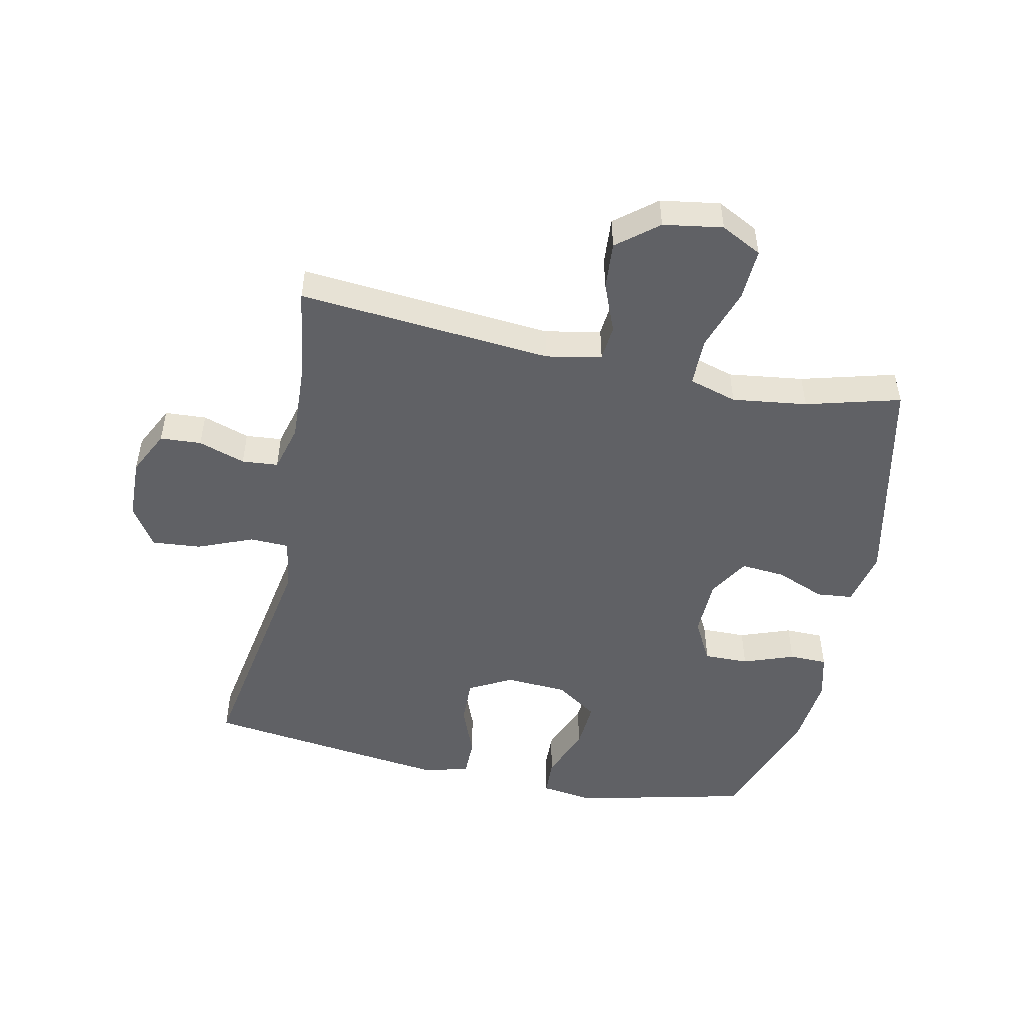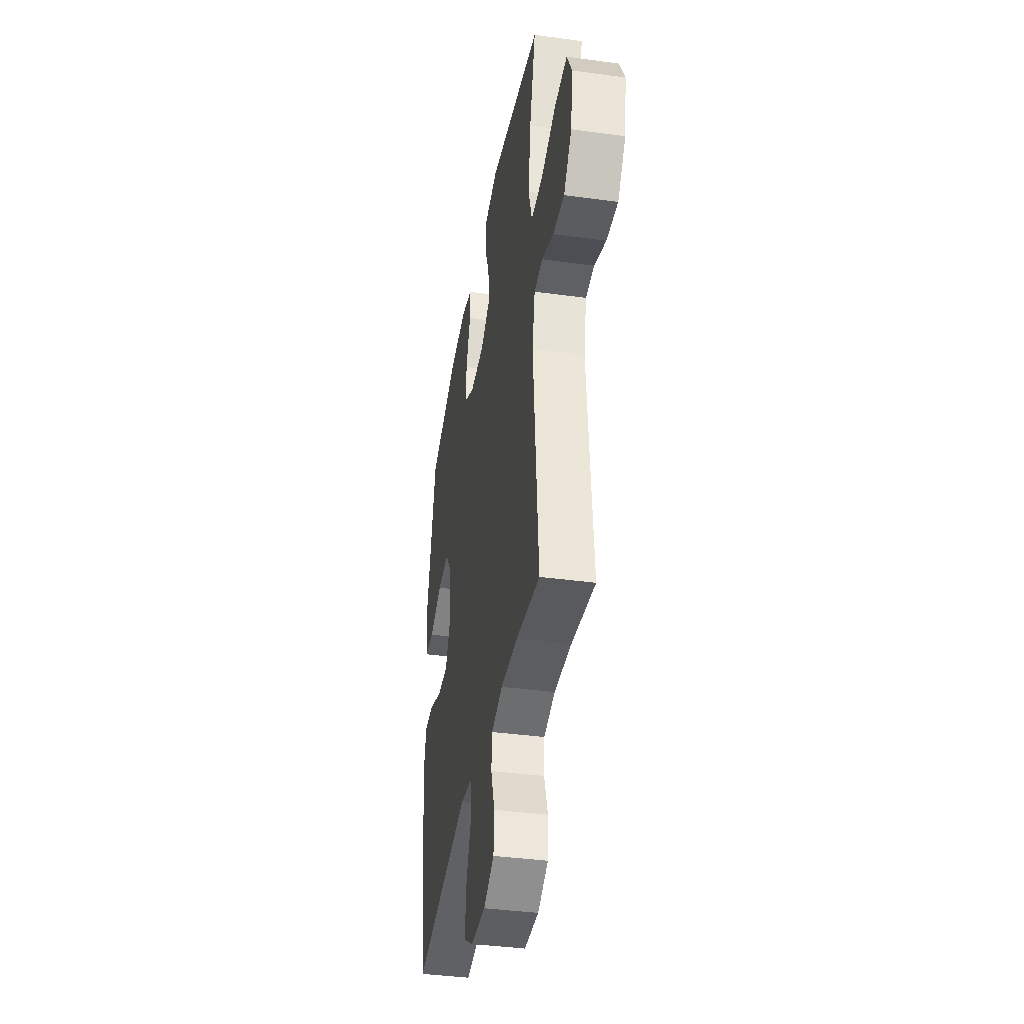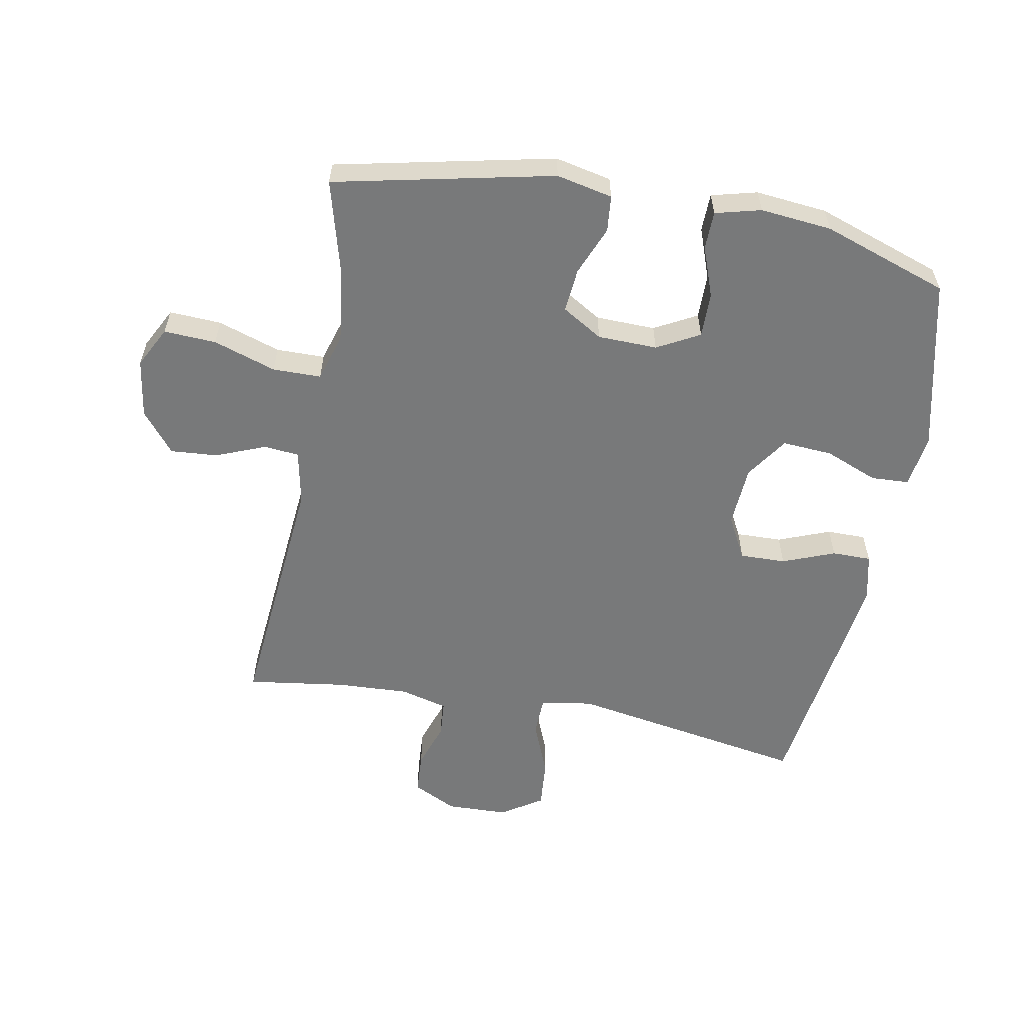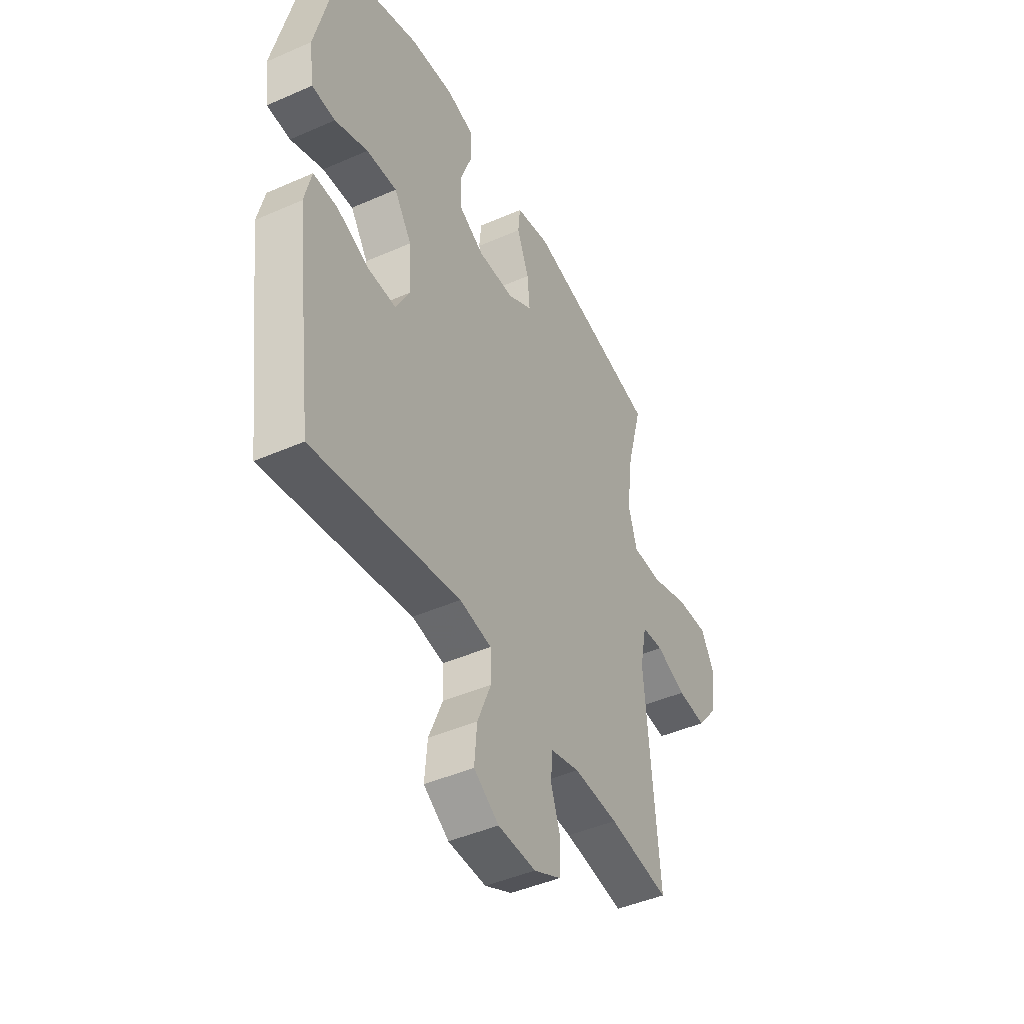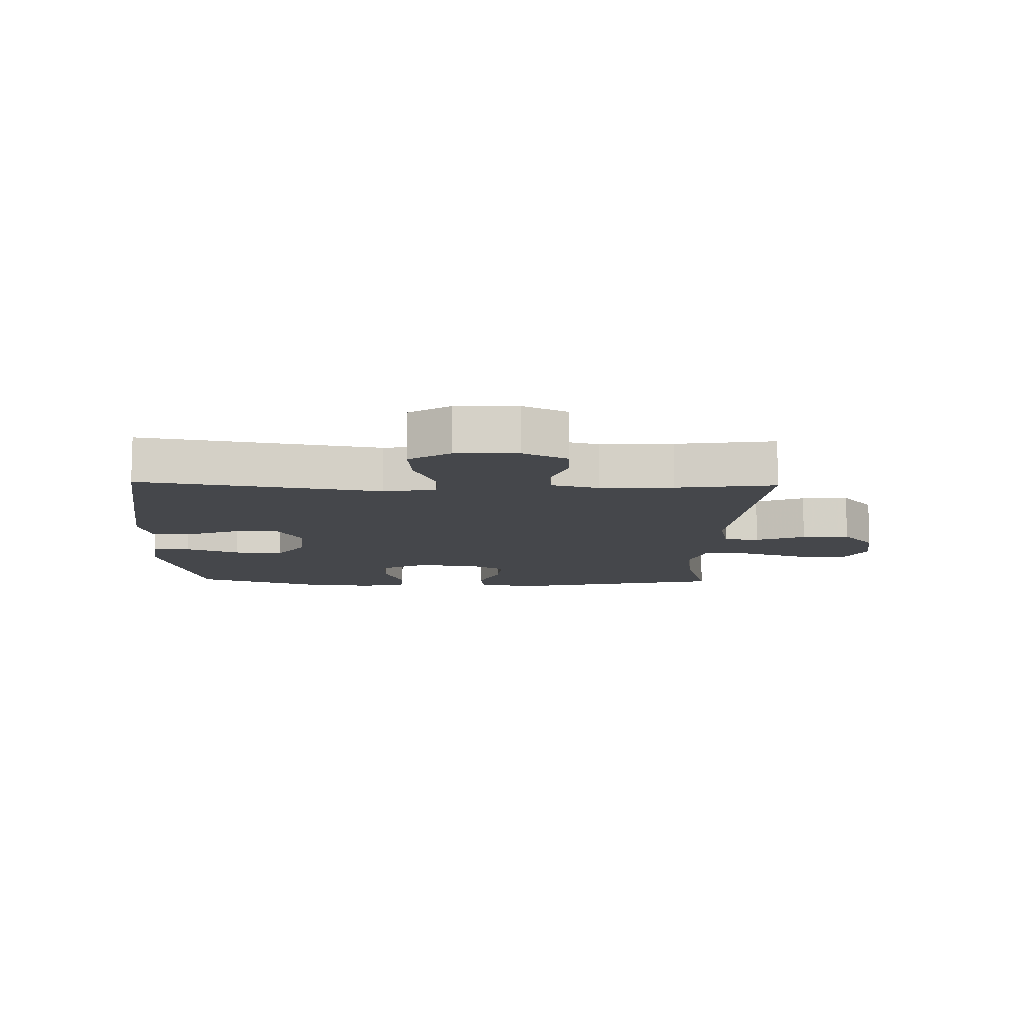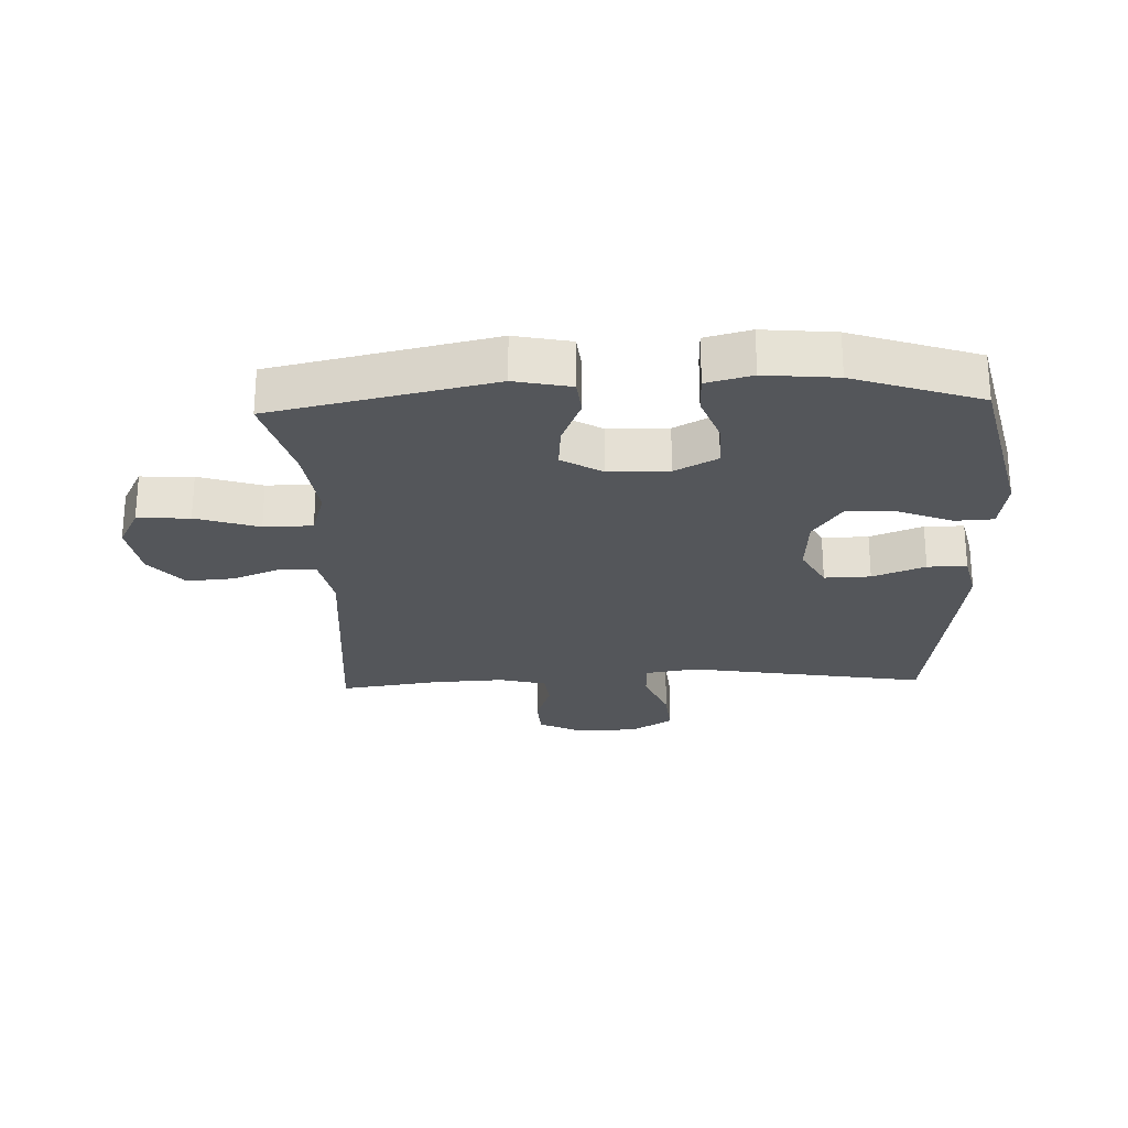
<metadata>
{"format":"obj","ext":"obj","renderer":"f3d","projection":"perspective","resolution":1024,"background":"white","views":[{"elev":-49.5,"azim":-102.0,"up":"+Y"},{"elev":-39.1,"azim":-99.7,"up":"+Z"},{"elev":-57.7,"azim":-10.7,"up":"+Y"},{"elev":-44.7,"azim":117.1,"up":"+Z"},{"elev":-10.5,"azim":178.4,"up":"+Y"},{"elev":-25.1,"azim":2.2,"up":"+Y"}]}
</metadata>
<code>
v 0.5 0.07 -0.5
v 0.115 0.07 -0.435
v 0.031 0.07 -0.449
v 0.029 0.07 -0.512
v 0.065 0.07 -0.6
v 0.072 0.07 -0.679
v 0.006 0.07 -0.722
v -0.093 0.07 -0.725
v -0.164 0.07 -0.69
v -0.168 0.07 -0.624
v -0.143 0.07 -0.549
v -0.148 0.07 -0.491
v -0.224 0.07 -0.471
v -0.341 0.07 -0.477
v -0.5 0.07 -0.5
v -0.465 0.07 -0.093
v -0.483 0.07 -0.005
v -0.54 0.07 0
v -0.619 0.07 -0.032
v -0.695 0.07 -0.038
v -0.748 0.07 0.027
v -0.763 0.07 0.122
v -0.729 0.07 0.188
v -0.645 0.07 0.184
v -0.544 0.07 0.151
v -0.466 0.07 0.152
v -0.443 0.07 0.229
v -0.459 0.07 0.349
v -0.5 0.07 0.5
v -0.148 0.07 0.577
v -0.058 0.07 0.558
v -0.052 0.07 0.5
v -0.084 0.07 0.421
v -0.09 0.07 0.35
v -0.025 0.07 0.311
v 0.071 0.07 0.309
v 0.139 0.07 0.346
v 0.138 0.07 0.418
v 0.108 0.07 0.5
v 0.109 0.07 0.561
v 0.182 0.07 0.58
v 0.297 0.07 0.569
v 0.5 0.07 0.5
v 0.566 0.07 0.22
v 0.554 0.07 0.135
v 0.493 0.07 0.132
v 0.407 0.07 0.166
v 0.327 0.07 0.171
v 0.281 0.07 0.103
v 0.275 0.07 0.004
v 0.312 0.07 -0.065
v 0.386 0.07 -0.063
v 0.47 0.07 -0.03
v 0.533 0.07 -0.03
v 0.551 0.07 -0.106
v 0.536 0.07 -0.225
v 0.5 0 -0.5
v 0.115 0 -0.435
v 0.031 0 -0.449
v 0.029 0 -0.512
v 0.065 0 -0.6
v 0.072 0 -0.679
v 0.006 0 -0.722
v -0.093 0 -0.725
v -0.164 0 -0.69
v -0.168 0 -0.624
v -0.143 0 -0.549
v -0.148 0 -0.491
v -0.224 0 -0.471
v -0.341 0 -0.477
v -0.5 0 -0.5
v -0.465 0 -0.093
v -0.483 0 -0.005
v -0.54 0 0
v -0.619 0 -0.032
v -0.695 0 -0.038
v -0.748 0 0.027
v -0.763 0 0.122
v -0.729 0 0.188
v -0.645 0 0.184
v -0.544 0 0.151
v -0.466 0 0.152
v -0.443 0 0.229
v -0.459 0 0.349
v -0.5 0 0.5
v -0.148 0 0.577
v -0.058 0 0.558
v -0.052 0 0.5
v -0.084 0 0.421
v -0.09 0 0.35
v -0.025 0 0.311
v 0.071 0 0.309
v 0.139 0 0.346
v 0.138 0 0.418
v 0.108 0 0.5
v 0.109 0 0.561
v 0.182 0 0.58
v 0.297 0 0.569
v 0.5 0 0.5
v 0.566 0 0.22
v 0.554 0 0.135
v 0.493 0 0.132
v 0.407 0 0.166
v 0.327 0 0.171
v 0.281 0 0.103
v 0.275 0 0.004
v 0.312 0 -0.065
v 0.386 0 -0.063
v 0.47 0 -0.03
v 0.533 0 -0.03
v 0.551 0 -0.106
v 0.536 0 -0.225
f 55 56 1 2
f 52 53 54 55
f 51 52 55 2
f 50 51 2 3
f 49 50 3
f 44 45 46 47
f 44 47 48
f 43 44 48
f 42 43 48 49
f 38 39 40 41
f 37 38 41 42
f 30 31 32 33
f 28 29 30 33
f 27 28 33 34
f 26 27 34 35
f 22 23 24 25
f 22 25 26
f 21 22 26
f 18 19 20 21
f 17 18 21 26
f 16 17 26 35
f 14 15 16 35
f 8 9 10 11
f 8 11 12
f 7 8 12
f 4 5 6 7
f 3 4 7 12
f 37 42 49 3
f 13 14 35 36
f 13 36 37
f 3 12 13 37
f 58 57 112 111
f 111 110 109 108
f 58 111 108 107
f 59 58 107 106
f 59 106 105
f 103 102 101 100
f 104 103 100
f 104 100 99
f 105 104 99 98
f 97 96 95 94
f 98 97 94 93
f 89 88 87 86
f 89 86 85 84
f 90 89 84 83
f 91 90 83 82
f 81 80 79 78
f 82 81 78
f 82 78 77
f 77 76 75 74
f 82 77 74 73
f 91 82 73 72
f 91 72 71 70
f 67 66 65 64
f 68 67 64
f 68 64 63
f 63 62 61 60
f 68 63 60 59
f 59 105 98 93
f 92 91 70 69
f 93 92 69
f 93 69 68 59
f 1 57 58 2
f 2 58 59 3
f 3 59 60 4
f 4 60 61 5
f 5 61 62 6
f 6 62 63 7
f 7 63 64 8
f 8 64 65 9
f 9 65 66 10
f 10 66 67 11
f 11 67 68 12
f 12 68 69 13
f 13 69 70 14
f 14 70 71 15
f 15 71 72 16
f 16 72 73 17
f 17 73 74 18
f 18 74 75 19
f 19 75 76 20
f 20 76 77 21
f 21 77 78 22
f 22 78 79 23
f 23 79 80 24
f 24 80 81 25
f 25 81 82 26
f 26 82 83 27
f 27 83 84 28
f 28 84 85 29
f 29 85 86 30
f 30 86 87 31
f 31 87 88 32
f 32 88 89 33
f 33 89 90 34
f 34 90 91 35
f 35 91 92 36
f 36 92 93 37
f 37 93 94 38
f 38 94 95 39
f 39 95 96 40
f 40 96 97 41
f 41 97 98 42
f 42 98 99 43
f 43 99 100 44
f 44 100 101 45
f 45 101 102 46
f 46 102 103 47
f 47 103 104 48
f 48 104 105 49
f 49 105 106 50
f 50 106 107 51
f 51 107 108 52
f 52 108 109 53
f 53 109 110 54
f 54 110 111 55
f 55 111 112 56
f 56 112 57 1

</code>
